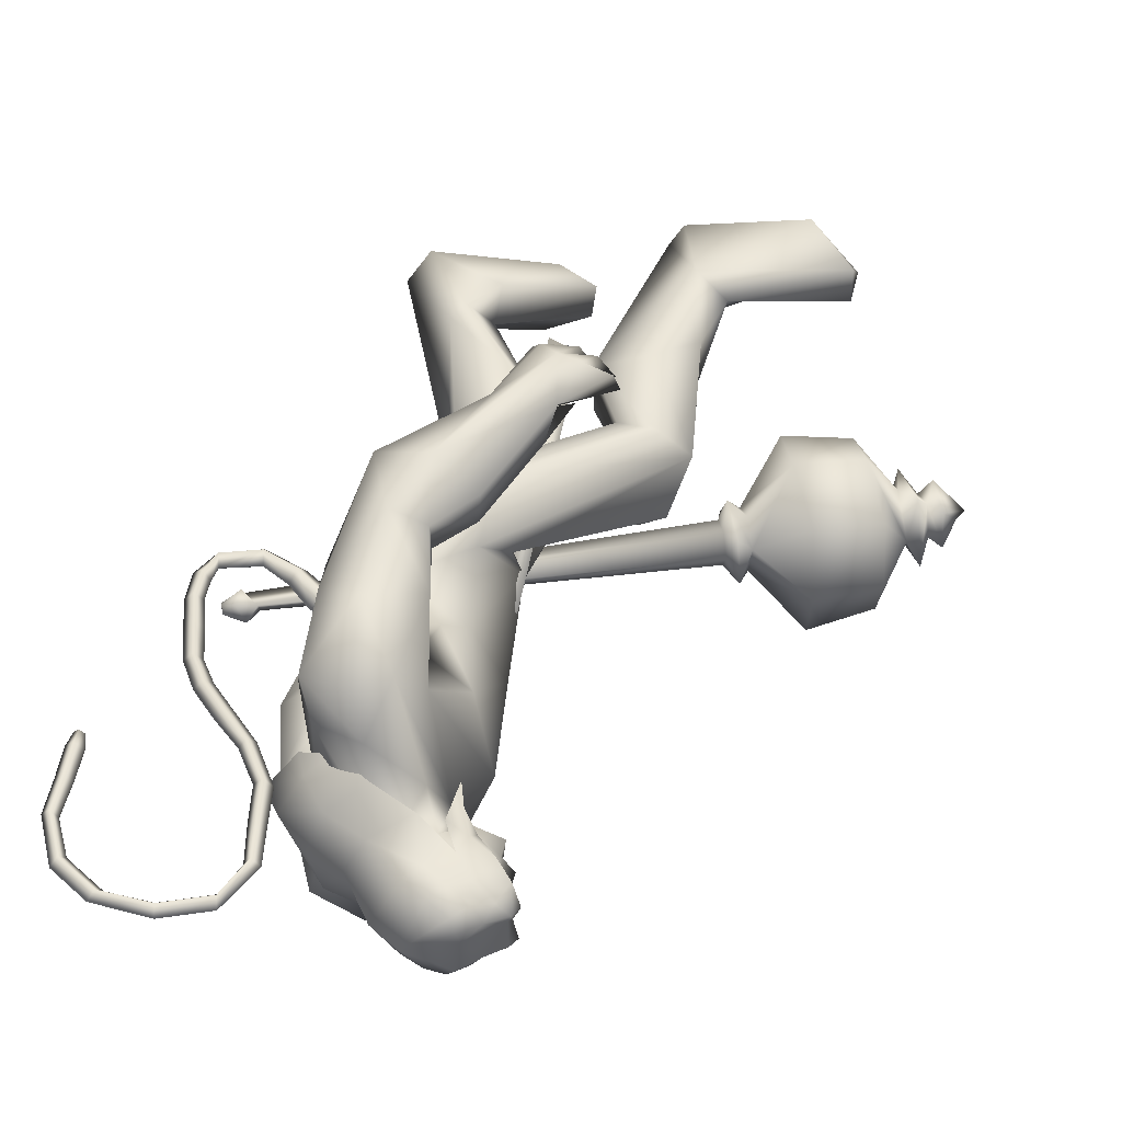
<metadata>
{"format":"obj","ext":"obj","renderer":"f3d","projection":"perspective","resolution":1024,"background":"white","views":[{"elev":45.3,"azim":6.8,"up":"+Y"}]}
</metadata>
<code>
o body_mesh15-geometry.001
v -0.2998 -0.3449 0.4199
v 0.3007 -0.1259 1.217
v -0.1895 -0.2834 0.3226
v -0.09066 -0.3234 1.591
v -0.1447 -0.7259 1.614
v 0.3039 -0.3441 1.862
v 0.2608 -0.6942 1.908
v 0.5811 -0.8531 1.923
v 0.1988 -0.9312 1.408
v -0.7113 -0.4517 -0.0871
v 0.3313 -0.4102 0.9469
v 0.5594 -0.2497 1.692
v 0.8762 -0.3767 2.098
v 0.6542 -0.08966 2.041
v -0.3084 -0.5656 3.105
v -0.1112 -0.1639 2.805
v -0.5796 -0.3834 3.297
v -0.4671 0.03911 3.274
v -0.3769 0.03055 4
v -0.3243 0.4713 3.154
v -0.217 0.46 4.264
v -0.06011 0.6468 4.109
v -0.2344 -0.4269 4.251
v -0.03035 -0.6293 4.127
v 0.1351 -0.8721 3.078
v 0.8299 -0.7133 1.827
v 0.2577 -0.7164 0.8667
v -0.2523 -0.6674 0.1618
v 0.01092 -0.5581 0.2138
v -0.6152 -0.6598 -0.1872
v 0.3094 -1.064 -0.342
v 0.4401 -0.407 -0.3745
v 0.7079 -0.6926 -0.4296
v 0.7382 -0.532 -0.2922
v 0.7042 -0.8263 -0.2796
v 0.03882 -0.3806 -0.04681
v 0.3954 -0.6082 3.455
v 0.5805 -0.3134 3.259
v 0.352 0.000703 3.005
v 0.5251 -0.006976 3.121
v 0.6528 -0.004088 3.393
v 0.4202 -0.4271 4.279
v 0.6678 -0.03046 4.343
v 0.2143 -0.6534 4.512
v -0.3907 0.03116 4.634
v 0.2783 0.645 4.517
v 0.2164 0.858 4.945
v -0.4977 0.7306 5.178
v -0.1291 0.672 4.724
v -0.4248 0.8934 4.8
v -0.4381 1.039 5.397
v -0.4286 1.125 4.771
v -0.08538 1.138 5.559
v -0.01861 0.7447 5.633
v -0.3608 0.7266 5.49
v 0.1615 0.2207 5.978
v 0.07632 0.01365 6.014
v -0.385 0.03132 5.407
v -0.5749 -0.6521 5.202
v 0.1108 -0.8515 4.917
v 0.4861 -0.6864 5.038
v 0.421 0.3974 4.289
v 0.4042 0.5884 3.749
v 0.5844 0.2874 3.48
v -0.08757 0.02062 2.978
v 0.2667 0.2082 2.984
v 0.05446 0.6249 3.165
v 0.56 0.6483 5.057
v 0.6904 -0.0291 5.148
v 0.2329 -0.8621 5.222
v 0.4659 -0.01382 5.423
v 0.08191 -1.136 5.353
v 0.3002 -0.3119 5.541
v -0.07205 -0.7228 5.632
v 0.1456 -0.205 5.98
v -0.4153 -0.6666 5.509
v 0.4188 -0.251 5.86
v 0.5491 -0.01543 5.658
v 0.4435 0.2372 5.855
v 0.6258 0.2265 5.748
v 0.4699 0.2812 6.226
v 0.5599 0.2905 6.178
v 0.1529 0.1127 6.337
v 0.3313 0.3017 5.538
v 0.3176 0.8501 5.252
v 0.2238 0.8862 4.722
v 0.2561 1.139 4.716
v -0.132 0.8907 4.158
v 0.187 1.019 4.226
v 0.07435 0.8838 3.808
v -0.4492 0.9906 4.4
v -0.1921 1.133 3.683
v -0.2351 1.395 3.79
v 0.1672 1.604 3.977
v -0.06177 1.438 4.318
v -0.1416 1.304 4.941
v 0.148 1.14 5.421
v 0.1938 1.289 4.297
v 0.4567 1.092 4.027
v 0.479 1.375 4.078
v 0.4981 1.105 3.373
v 0.6272 1.341 2.96
v 0.4292 1.462 3.246
v 0.7869 1.211 3.407
v 0.6336 1.477 2.781
v 0.7099 1.604 2.882
v 0.8239 1.634 2.993
v 0.8752 1.518 3.346
v 0.6346 1.01 3.12
v 0.9339 1.111 2.879
v 0.8152 1.288 3.126
v 1.223 1.238 2.855
v 0.9883 1.61 3.033
v 1.029 1.244 2.64
v 0.9378 1.454 2.71
v 1.191 1.48 2.994
v 1.065 1.449 2.782
v 1.174 1.202 2.689
v 0.8153 1.285 2.654
v 0.2216 -0.1942 6.315
v 0.6005 -0.2558 5.74
v 0.7098 -0.01429 5.612
v 0.8426 0.09267 5.732
v 0.8157 -0.1499 5.736
v 0.7979 -0.254 6.072
v 0.4265 -0.298 6.153
v 0.7914 -0.09066 5.949
v 0.8291 0.08889 5.866
v 0.8243 0.2036 6.068
v 0.8569 0.1995 6.288
v 0.9339 -0.02714 6.282
v 0.8336 -0.246 6.294
v 0.8959 -0.03229 6.059
v 0.9189 -0.03245 5.874
v 0.4566 -0.2875 6.229
v -0.3693 -0.6013 4.747
v -0.05636 -0.8445 4.599
v -0.4904 -0.9751 5.454
v -0.7001 -0.9823 4.887
v -0.8432 -0.8771 4.59
v -0.6475 -0.7777 4.239
v -0.07241 -1.096 4.568
v -0.5712 -1.339 4.328
v -0.3367 -1.208 4.196
v -0.5644 -1.497 3.886
v -0.9716 -1.246 3.982
v -0.9799 -0.9793 3.879
v -0.6653 -0.7614 3.814
v -0.3593 -1.244 4.936
v -0.1194 -1.116 5.536
v -0.3484 -0.9339 4.143
v -0.2498 -1.013 3.763
v -0.2326 -1.3 3.785
v -0.8169 -1.33 3.147
v -0.597 -0.9766 3.184
v -0.3246 -1.142 3.047
v -0.3651 -1.363 3.116
v -0.6812 -1.516 2.704
v -0.8374 -1.48 2.69
v -0.9535 -1.346 2.66
v -0.8374 -1.213 2.798
v -0.6387 -1.208 2.796
v -0.4721 -1.188 2.797
v -0.3869 -1.445 2.549
v -0.5337 -1.507 2.633
v -0.7632 -1.335 2.411
v -0.7258 -1.128 2.297
v -0.3567 -1.045 2.524
v -0.4465 -1.137 2.324
v -0.5808 -1.094 2.241
v -0.6197 -1.338 2.384
v -0.8828 -1.159 2.444
v 1.202 0.3589 2.554
v 1.181 0.7111 2.595
v 0.4828 0.891 3.39
v 1.709 0.659 2.811
v 1.569 0.321 3.064
v 1.386 0.06111 2.886
v 1.49 0.2316 2.536
v 0.9786 0.3746 2.128
v 1.478 0.1296 1.992
v 1.329 0.4048 1.092
v 1.491 0.3281 1.062
v 1.495 0.2828 0.4755
v 1.341 0.5324 0.4467
v 1.445 0.7273 0.46
v 2.418 0.3601 0.6623
v 2.357 1.028 0.6657
v 2.718 0.6134 0.707
v 2.679 0.7486 0.8504
v 1.576 0.708 0.9349
v 0.963 0.7807 2.141
v 1.379 0.944 2.14
v 1.462 0.8322 2.765
v 1.663 0.4039 1.814
v 1.673 0.7169 1.714
v 1.812 0.5683 1.082
v 1.931 0.3828 0.8385
v 2.683 0.4522 0.8425
v -0.5355 -0.2236 -0.193
v 0.653 0.01516 3.764
v 0.6172 -0.1359 3.727
v 0.7982 0.2299 1.373
v 0.7222 -0.2042 1.261
v 0.536 0.06401 3.767
v 0.5708 0.3558 1.377
f 1 2 3
f 4 2 1
f 4 5 6
f 6 5 7
f 5 8 7
f 5 9 8
f 4 1 5
f 5 1 10
f 2 11 3
f 12 11 2
f 12 13 11
f 12 14 13
f 6 14 12
f 15 6 7
f 15 16 6
f 16 15 17
f 17 15 25
f 15 7 25
f 7 8 25
f 9 26 8
f 9 27 26
f 28 27 9
f 28 29 27
f 30 31 28
f 32 31 30
f 32 33 31
f 32 34 33
f 34 29 35
f 36 29 34
f 28 35 29
f 35 28 31
f 31 33 35
f 34 35 33
f 3 29 36
f 11 29 3
f 27 29 11
f 26 27 11
f 26 11 13
f 25 8 26
f 25 26 37
f 38 37 26
f 40 38 39
f 41 38 40
f 37 38 41
f 24 42 44
f 23 24 44
f 45 19 23
f 45 21 19
f 21 47 46
f 48 47 21
f 48 49 47
f 48 50 49
f 51 50 48
f 51 52 50
f 53 51 54
f 51 55 54
f 55 51 48
f 55 57 56
f 57 55 58
f 55 48 58
f 58 48 45
f 48 21 45
f 59 45 23
f 23 44 60
f 60 44 61
f 61 44 42
f 61 42 43
f 43 41 62
f 43 42 41
f 63 41 64
f 41 40 64
f 64 40 39
f 65 66 39
f 66 65 18
f 18 65 16
f 65 39 16
f 39 38 13
f 38 26 13
f 39 13 14
f 6 39 14
f 16 39 6
f 18 16 17
f 20 175 67
f 21 46 22
f 22 46 62
f 68 62 46
f 68 43 62
f 69 43 68
f 69 61 43
f 60 61 70
f 69 70 61
f 71 70 69
f 71 72 70
f 73 72 71
f 73 74 72
f 75 74 73
f 75 76 74
f 76 58 59
f 57 58 76
f 57 76 75
f 75 73 77
f 77 73 71
f 77 71 78
f 79 78 71
f 79 80 78
f 81 82 79
f 56 81 79
f 83 81 56
f 83 56 57
f 56 79 84
f 79 71 84
f 84 71 97
f 71 85 97
f 71 69 85
f 85 69 68
f 47 85 68
f 86 85 47
f 85 86 87
f 88 89 86
f 88 90 89
f 91 90 88
f 92 90 91
f 91 93 92
f 93 52 95
f 52 93 91
f 91 88 49
f 88 86 49
f 49 86 47
f 91 49 50
f 50 52 91
f 52 96 95
f 52 51 96
f 51 53 96
f 96 53 97
f 97 53 54
f 97 54 84
f 56 84 54
f 54 55 56
f 85 87 97
f 96 97 87
f 95 96 87
f 87 86 89
f 87 89 98
f 98 89 99
f 90 99 89
f 94 98 100
f 95 98 94
f 95 87 98
f 93 95 94
f 98 99 100
f 90 101 99
f 92 101 90
f 92 102 101
f 92 103 102
f 93 103 92
f 93 94 103
f 100 99 104
f 101 104 99
f 102 103 105
f 103 106 105
f 103 107 106
f 103 94 107
f 94 108 107
f 94 100 108
f 100 104 108
f 109 110 104
f 111 110 109
f 104 110 111
f 108 104 111
f 108 111 112
f 111 113 112
f 102 111 101
f 106 111 102
f 111 106 114
f 106 115 114
f 106 107 115
f 107 108 113
f 113 108 116
f 108 112 116
f 113 116 112
f 107 113 117
f 113 118 117
f 111 118 113
f 111 107 118
f 111 114 107
f 107 114 115
f 107 117 118
f 102 119 106
f 102 105 119
f 106 119 105
f 101 111 109
f 101 109 104
f 47 68 46
f 83 57 75
f 83 75 120
f 120 75 126
f 75 77 126
f 78 121 77
f 78 122 121
f 123 122 80
f 123 124 122
f 121 124 125
f 124 121 122
f 77 121 125
f 77 125 126
f 125 124 127
f 127 124 128
f 128 124 123
f 128 123 80
f 80 122 78
f 80 129 128
f 79 129 80
f 79 82 129
f 82 130 129
f 130 131 129
f 132 125 131
f 126 125 132
f 133 125 127
f 131 125 133
f 131 133 129
f 127 134 133
f 128 134 127
f 128 133 134
f 129 133 128
f 120 126 135
f 58 45 59
f 59 23 60
f 59 60 136
f 136 60 137
f 137 60 70
f 74 150 72
f 74 138 150
f 76 138 74
f 76 59 138
f 138 59 139
f 59 136 139
f 140 139 136
f 203 206 205
f 140 136 141
f 141 136 137
f 143 144 142
f 143 145 144
f 146 145 143
f 140 147 146
f 147 140 148
f 140 141 148
f 139 140 146
f 146 143 139
f 139 143 149
f 143 142 149
f 149 142 72
f 70 72 142
f 149 72 150
f 139 149 138
f 138 149 150
f 70 142 137
f 141 137 151
f 142 151 137
f 142 144 151
f 144 152 151
f 144 153 152
f 145 153 144
f 148 151 152
f 141 151 148
f 146 154 145
f 146 147 154
f 147 148 155
f 148 152 155
f 155 152 156
f 153 156 152
f 153 157 156
f 145 157 153
f 145 158 157
f 154 158 145
f 154 159 158
f 160 159 154
f 161 162 159
f 161 155 162
f 147 155 161
f 147 161 154
f 161 160 154
f 157 163 156
f 157 164 163
f 158 164 157
f 158 165 164
f 159 166 158
f 159 167 166
f 162 167 159
f 162 158 167
f 155 163 162
f 163 168 156
f 155 168 163
f 155 156 168
f 163 165 162
f 163 169 165
f 164 169 163
f 169 164 165
f 162 165 170
f 165 171 170
f 158 171 165
f 158 170 171
f 162 170 158
f 158 166 167
f 172 159 160
f 161 159 172
f 161 172 160
f 66 173 39
f 67 173 66
f 67 174 173
f 67 175 174
f 64 176 63
f 64 177 176
f 39 177 64
f 39 178 177
f 173 178 39
f 173 179 178
f 180 179 173
f 180 181 179
f 182 181 180
f 182 183 181
f 182 184 183
f 185 184 182
f 186 184 185
f 186 187 184
f 188 187 186
f 188 189 187
f 188 191 190
f 186 191 188
f 186 185 191
f 192 185 182
f 185 192 191
f 192 193 191
f 180 192 182
f 192 194 193
f 192 174 194
f 192 173 174
f 192 180 173
f 174 175 194
f 175 176 194
f 175 63 176
f 179 177 178
f 195 177 179
f 176 177 195
f 193 194 176
f 193 176 196
f 176 195 196
f 195 183 197
f 183 198 197
f 183 184 198
f 184 187 198
f 198 187 199
f 187 189 199
f 190 197 199
f 191 197 190
f 191 196 197
f 191 193 196
f 196 195 197
f 197 198 199
f 188 190 189
f 199 189 190
f 181 183 195
f 179 181 195
f 67 66 20
f 18 20 66
f 36 34 32
f 200 36 32
f 3 36 200
f 1 3 200
f 10 1 200
f 200 30 10
f 200 32 30
f 30 28 10
f 10 28 5
f 5 28 9
f 4 6 12
f 4 12 2
f 202 203 201
f 202 204 203
f 202 205 206
f 202 206 204
f 204 206 203
f 201 205 202
f 201 203 205
f 19 18 17
f 19 20 18
f 21 20 19
f 20 21 22
f 23 19 17
f 17 24 23
f 17 25 24
f 42 37 41
f 24 37 42
f 24 25 37
f 62 41 63
f 20 22 175
f 22 63 175
f 22 62 63
o Cylinder_Cylinder.001
v 1.909 -0.946 1.868
v -1.465 -1.089 2.755
v 1.858 -0.9933 1.703
v -1.349 -1.187 2.827
v 1.844 -1.192 1.669
v 1.915 -1.267 1.894
v -1.342 -1.062 2.893
v 1.943 -1.112 1.976
v -1.472 -0.9847 2.824
v -1.468 -1.242 2.826
v -1.414 -1.157 2.986
v -1.605 -1.071 2.913
v -1.614 -1.083 2.885
v -1.617 -1.112 2.874
v -1.614 -1.141 2.885
v -1.605 -1.153 2.913
v -1.597 -1.141 2.941
v -1.593 -1.112 2.952
v -1.485 -1.019 2.955
v 1.918 -0.8055 1.684
v 1.861 -1.112 1.491
v 1.918 -1.418 1.684
v 2.058 -1.242 2.094
v 2.024 -0.8855 2.013
v 2.074 -0.8776 1.76
v 2.006 -0.9975 1.554
v 2.022 -1.279 1.601
v 2.105 -1.329 1.87
v 2.133 -1.008 1.969
v 2.13 -1.112 1.072
v 2.374 -1.811 1.666
v 2.597 -1.099 2.34
v 2.262 -0.6015 1.166
v 2.258 -1.625 1.183
v 2.568 -1.622 2.14
v 2.554 -0.5984 2.129
v 2.374 -0.4127 1.666
v 2.349 -1.112 0.9035
v 2.793 -0.6631 1.064
v 2.706 -1.106 0.8771
v 2.783 -1.562 1.055
v 2.897 -1.77 1.502
v 3.061 -1.561 1.92
v 3.097 -1.118 2.124
v 3.058 -0.6618 1.934
v 2.897 -0.4534 1.502
v 3.153 -0.887 1.347
v 3.107 -1.112 1.199
v 3.153 -1.337 1.347
v 3.247 -1.112 1.647
v 3.298 -0.7671 1.547
v 3.149 -0.9488 1.049
v 3.2 -1.457 1.236
v 3.362 -1.275 1.73
v 3.376 -0.9362 1.417
v 3.305 -1.043 1.2
v 3.333 -1.287 1.289
v 3.405 -1.171 1.524
v 3.405 -0.8763 1.215
v 3.365 -1.112 1.089
v 3.412 -1.349 1.226
v 3.518 -1.226 1.562
v 3.495 -0.9325 1.502
v 3.663 -1.117 1.26
v 3.569 -1.165 1.235
v 3.602 -1.112 1.366
f 210 212 213
f 209 211 208
f 211 212 210
f 222 216 217
f 207 230 226
f 214 207 213
f 213 215 225
f 215 218 225
f 213 225 217
f 210 213 217
f 210 217 216
f 210 216 208
f 225 218 224
f 220 208 221
f 215 208 220
f 226 230 235
f 215 219 218
f 207 214 230
f 211 209 227
f 228 227 232
f 209 207 226
f 229 228 234
f 243 242 251
f 227 226 232
f 226 231 232
f 243 235 242
f 232 236 233
f 231 243 232
f 238 234 241
f 237 233 240
f 236 232 239
f 242 238 251
f 213 207 208
f 236 244 240
f 238 241 249
f 249 241 237
f 237 240 247
f 240 244 246
f 244 239 246
f 245 239 243
f 252 251 256
f 256 249 248
f 253 256 257
f 251 250 256
f 255 247 246
f 246 245 253
f 256 255 259
f 245 252 253
f 256 260 257
f 255 254 259
f 257 260 261
f 254 253 258
f 253 257 258
f 264 260 259
f 259 258 263
f 262 258 257
f 265 269 270
f 261 264 268
f 264 263 267
f 267 263 262
f 272 268 271
f 266 265 270
f 267 266 271
f 272 271 270
f 208 211 210
f 213 208 215
f 217 225 224
f 223 217 224
f 221 216 222
f 214 212 229
f 229 212 228
f 212 211 228
f 228 211 227
f 243 231 235
f 230 229 235
f 235 229 234
f 234 228 233
f 238 235 234
f 237 234 233
f 235 238 242
f 234 237 241
f 233 236 240
f 232 243 239
f 244 236 239
f 250 249 256
f 248 247 255
f 265 261 269
f 266 262 265
f 262 261 265
f 269 268 272
f 212 214 213
f 223 222 217
f 224 222 223
f 224 218 222
f 218 219 222
f 219 220 222
f 220 221 222
f 208 216 221
f 219 215 220
f 231 226 235
f 214 229 230
f 209 226 227
f 233 228 232
f 252 243 251
f 238 250 251
f 207 209 208
f 250 238 249
f 248 249 237
f 248 237 247
f 247 240 246
f 239 245 246
f 252 245 243
f 253 252 256
f 255 256 248
f 254 255 246
f 254 246 253
f 260 256 259
f 254 258 259
f 260 264 261
f 263 264 259
f 258 262 263
f 261 262 257
f 269 272 270
f 269 261 268
f 268 264 267
f 266 267 262
f 268 267 271
f 271 266 270
o tail_mesh15-geometry
v -0.3216 0.03486 3.893
v -0.7845 0.06609 3.594
v -0.3318 0.1526 3.965
v -0.8245 0.1621 3.667
v -0.3761 0.03609 4.069
v -0.8782 0.0671 3.739
v -0.3548 -0.08163 3.969
v -0.8359 -0.0289 3.663
v -1.097 0.08721 3.448
v -1.081 0.1684 3.529
v -1.074 0.08806 3.61
v -1.09 0.006901 3.531
v -1.515 0.1226 3.759
v -1.443 0.1892 3.785
v -1.381 0.1233 3.813
v -1.446 0.05671 3.792
v -1.464 0.1527 4.285
v -1.392 0.2193 4.272
v -1.323 0.1534 4.267
v -1.391 0.08681 4.28
v -1.275 0.1868 4.84
v -1.214 0.2534 4.803
v -1.153 0.1875 4.773
v -1.211 0.121 4.809
v -0.8865 0.2202 5.314
v -0.837 0.2868 5.282
v -0.7778 0.2209 5.254
v -0.8329 0.1543 5.288
v -0.7027 0.2554 5.926
v -0.6454 0.3219 5.929
v -0.579 0.2561 5.934
v -0.6448 0.1895 5.936
v -0.7683 0.2863 6.497
v -0.7554 0.3529 6.553
v -0.7441 0.287 6.614
v -0.7611 0.2204 6.555
v -1.424 0.321 6.578
v -1.461 0.3876 6.621
v -1.505 0.3217 6.667
v -1.467 0.2551 6.618
v -1.808 0.3539 6.096
v -1.861 0.4205 6.09
v -1.923 0.3546 6.082
v -1.862 0.2881 6.084
v -1.772 0.3815 5.573
v -1.838 0.4481 5.569
v -1.904 0.3822 5.558
v -1.838 0.3156 5.561
v -1.797 0.3882 5.452
v -1.836 0.4275 5.45
v -1.875 0.3886 5.443
v -1.836 0.3492 5.445
v -0.7332 0.2378 5.608
v -0.6679 0.1719 5.611
v -0.6029 0.2385 5.607
v -0.6689 0.3043 5.604
v -1.111 0.3036 6.613
v -1.104 0.2378 6.669
v -1.092 0.3043 6.73
v -1.097 0.3702 6.667
v -0.6613 0.2708 6.249
v -0.6109 0.205 6.25
v -0.5518 0.2715 6.253
v -0.6107 0.3374 6.243
v -1.401 0.1698 4.583
v -1.331 0.1039 4.576
v -1.266 0.1705 4.562
v -1.333 0.2363 4.569
v -1.516 0.1376 4.023
v -1.449 0.07176 4.021
v -1.383 0.1383 4.012
v -1.45 0.2042 4.014
v -1.093 0.2035 5.077
v -1.027 0.1376 5.042
v -0.972 0.2042 5.006
v -1.031 0.2701 5.036
v -1.695 0.3375 6.373
v -1.736 0.2716 6.413
v -1.779 0.3382 6.459
v -1.731 0.404 6.418
v -1.784 0.3677 5.826
v -1.843 0.3018 5.81
v -1.909 0.3684 5.806
v -1.843 0.4343 5.817
v -1.394 0.1049 3.535
v -1.38 0.03181 3.609
v -1.358 0.1057 3.677
v -1.372 0.1788 3.606
v -0.5639 0.05048 3.769
v -0.6305 0.1573 3.856
v -0.7034 0.05159 3.932
v -0.6405 -0.05527 3.849
f 361 274 362
f 362 276 363
f 274 280 281
f 364 280 274
f 363 278 280
f 273 275 279
f 357 358 288
f 280 278 284
f 278 276 282
f 276 274 281
f 341 342 292
f 358 359 287
f 359 360 287
f 360 357 286
f 337 338 296
f 342 343 291
f 343 344 291
f 344 341 290
f 345 346 300
f 338 339 295
f 339 340 295
f 340 337 294
f 325 326 304
f 346 347 299
f 347 348 299
f 348 345 298
f 333 334 308
f 326 327 303
f 327 328 303
f 328 325 302
f 329 330 312
f 334 335 307
f 335 336 307
f 336 333 306
f 349 350 316
f 330 331 311
f 331 332 311
f 332 329 310
f 353 354 320
f 350 351 315
f 351 352 315
f 352 349 314
f 317 320 324
f 354 355 319
f 355 356 319
f 356 353 318
f 322 321 323
f 320 319 323
f 319 318 323
f 318 317 322
f 297 300 326
f 300 299 327
f 299 298 327
f 298 297 328
f 305 308 330
f 308 307 331
f 307 306 331
f 306 305 332
f 301 304 334
f 304 303 335
f 303 302 335
f 302 301 336
f 289 292 338
f 292 291 339
f 291 290 339
f 290 289 340
f 285 288 342
f 288 287 343
f 287 286 343
f 286 285 344
f 293 296 346
f 296 295 347
f 295 294 347
f 294 293 348
f 309 312 350
f 312 311 351
f 311 310 351
f 310 309 352
f 313 316 354
f 316 315 355
f 315 314 355
f 314 313 356
f 281 284 358
f 284 283 359
f 283 282 359
f 282 281 360
f 273 361 362
f 275 362 363
f 279 364 273
f 277 363 279
f 274 276 362
f 276 278 363
f 280 284 281
f 361 364 274
f 364 363 280
f 275 277 279
f 285 357 288
f 278 283 284
f 283 278 282
f 282 276 281
f 289 341 292
f 288 358 287
f 360 286 287
f 357 285 286
f 293 337 296
f 292 342 291
f 344 290 291
f 341 289 290
f 297 345 300
f 296 338 295
f 340 294 295
f 337 293 294
f 301 325 304
f 300 346 299
f 348 298 299
f 345 297 298
f 305 333 308
f 304 326 303
f 328 302 303
f 325 301 302
f 309 329 312
f 308 334 307
f 336 306 307
f 333 305 306
f 313 349 316
f 312 330 311
f 332 310 311
f 329 309 310
f 317 353 320
f 316 350 315
f 352 314 315
f 349 313 314
f 321 317 324
f 320 354 319
f 356 318 319
f 353 317 318
f 321 324 323
f 324 320 323
f 318 322 323
f 317 321 322
f 325 297 326
f 326 300 327
f 298 328 327
f 297 325 328
f 329 305 330
f 330 308 331
f 306 332 331
f 305 329 332
f 333 301 334
f 334 304 335
f 302 336 335
f 301 333 336
f 337 289 338
f 338 292 339
f 290 340 339
f 289 337 340
f 341 285 342
f 342 288 343
f 286 344 343
f 285 341 344
f 345 293 346
f 346 296 347
f 294 348 347
f 293 345 348
f 349 309 350
f 350 312 351
f 310 352 351
f 309 349 352
f 353 313 354
f 354 316 355
f 314 356 355
f 313 353 356
f 357 281 358
f 358 284 359
f 282 360 359
f 281 357 360
f 275 273 362
f 277 275 363
f 364 361 273
f 363 364 279
o hair_mesh18-geometry
v 0.2633 -0.3348 6.337
v 0.3824 -0.3867 6.234
v 0.4251 -0.3345 6.432
v 0.006753 -0.3074 6.036
v 0.2792 -0.4778 5.911
v -0.02244 -0.5377 5.786
v -0.2761 -0.3349 5.907
v -0.2833 -0.512 5.583
v -0.4417 -0.3562 5.661
v -0.5077 -0.3473 5.477
v -0.7031 0.04938 5.465
v -0.5713 0.1173 5.719
v -0.399 0.4284 5.653
v -0.2372 0.393 5.898
v -0.2247 0.5644 5.571
v 0.03637 0.5646 5.772
v 0.04052 0.3385 6.027
v -0.09815 0.09327 6.092
v -0.3518 0.03467 5.945
v 0.1002 -0.02734 6.381
v 0.299 0.3482 6.328
v 0.308 -0.0469 6.526
v 0.4601 0.3339 6.423
v 0.6102 0.26 6.492
v 0.6551 0.1762 6.539
v 0.6761 0.05088 6.512
v 0.6454 -0.146 6.567
v 0.582 -0.281 6.5
v 0.5417 -0.3536 6.321
v 0.5494 -0.368 6.068
v 0.6713 -0.3436 6.245
v 0.7921 -0.4037 6.091
v 0.6086 -0.445 5.947
v 0.4007 -0.354 5.638
v 0.5009 -0.4043 5.598
v 0.4338 -0.4659 5.298
v 0.5158 -0.3243 5.584
v 0.6595 -0.2708 5.834
v 0.8094 -0.2649 6.019
v 0.8971 -0.2505 6.145
v 0.9077 -0.3472 6.213
v 0.831 -0.2385 6.304
v 0.7075 -0.2994 6.403
v 0.788 -0.1388 6.457
v 0.9283 0.04601 6.314
v 0.8014 0.1609 6.433
v 0.7304 0.2915 6.397
v 0.5778 0.3376 6.312
v 0.7055 0.3121 6.236
v 0.8536 0.1929 6.298
v 0.9531 0.1455 6.345
v 0.948 -0.02979 6.233
v 0.9376 -0.1517 6.349
v 0.9863 -0.1831 6.257
v 1.002 0.1204 6.252
v 0.9203 0.1933 6.139
v 0.9414 0.2965 6.204
v 0.8318 0.3549 6.08
v 0.822 0.2304 6.003
v 0.6856 0.2289 5.827
v 0.65 0.3462 5.936
v 0.5866 0.3438 6.058
v 0.4227 0.3845 6.223
v 0.3291 0.4761 5.898
v 0.4828 0.298 5.787
v 0.5915 0.3769 5.738
v 0.5954 0.2462 5.727
v 0.5384 0.3163 5.485
v -0.4657 0.4227 5.469
f 365 366 367
f 368 366 365
f 368 369 366
f 368 370 369
f 371 370 368
f 371 372 370
f 373 372 371
f 374 372 373
f 373 375 374
f 376 375 373
f 376 377 375
f 378 377 376
f 377 378 379
f 378 380 379
f 378 381 380
f 378 382 381
f 382 378 383
f 383 378 376
f 383 376 371
f 371 376 373
f 382 383 371
f 382 371 368
f 384 382 368
f 384 381 382
f 384 385 381
f 386 385 384
f 385 386 387
f 387 386 388
f 388 386 389
f 389 386 390
f 390 386 391
f 386 392 391
f 386 367 392
f 386 365 367
f 386 384 365
f 384 368 365
f 367 393 392
f 367 366 393
f 366 394 393
f 369 394 366
f 393 394 395
f 394 396 395
f 394 397 396
f 398 397 394
f 398 399 397
f 398 400 399
f 399 400 401
f 402 399 401
f 397 399 402
f 396 397 402
f 396 402 403
f 404 396 403
f 405 396 404
f 395 396 405
f 406 395 405
f 395 406 407
f 408 407 406
f 408 391 407
f 390 391 408
f 409 390 408
f 410 390 409
f 389 390 410
f 411 389 410
f 411 388 389
f 388 411 412
f 412 411 413
f 411 414 413
f 411 410 414
f 410 415 414
f 410 409 415
f 415 409 416
f 417 416 409
f 417 418 416
f 417 405 418
f 417 406 405
f 408 406 417
f 409 408 417
f 418 405 404
f 418 404 416
f 415 416 419
f 419 416 420
f 419 420 421
f 421 420 422
f 420 423 422
f 422 423 424
f 425 422 424
f 426 422 425
f 426 413 422
f 412 413 426
f 427 412 426
f 387 412 427
f 387 388 412
f 385 387 427
f 381 385 427
f 381 427 428
f 428 427 426
f 381 428 380
f 413 421 422
f 413 414 421
f 414 415 421
f 415 419 421
f 429 426 425
f 429 425 430
f 425 424 430
f 424 431 430
f 430 431 432
f 429 430 432
f 391 392 407
f 392 393 407
f 393 395 407
f 433 377 379
f 377 433 375

</code>
